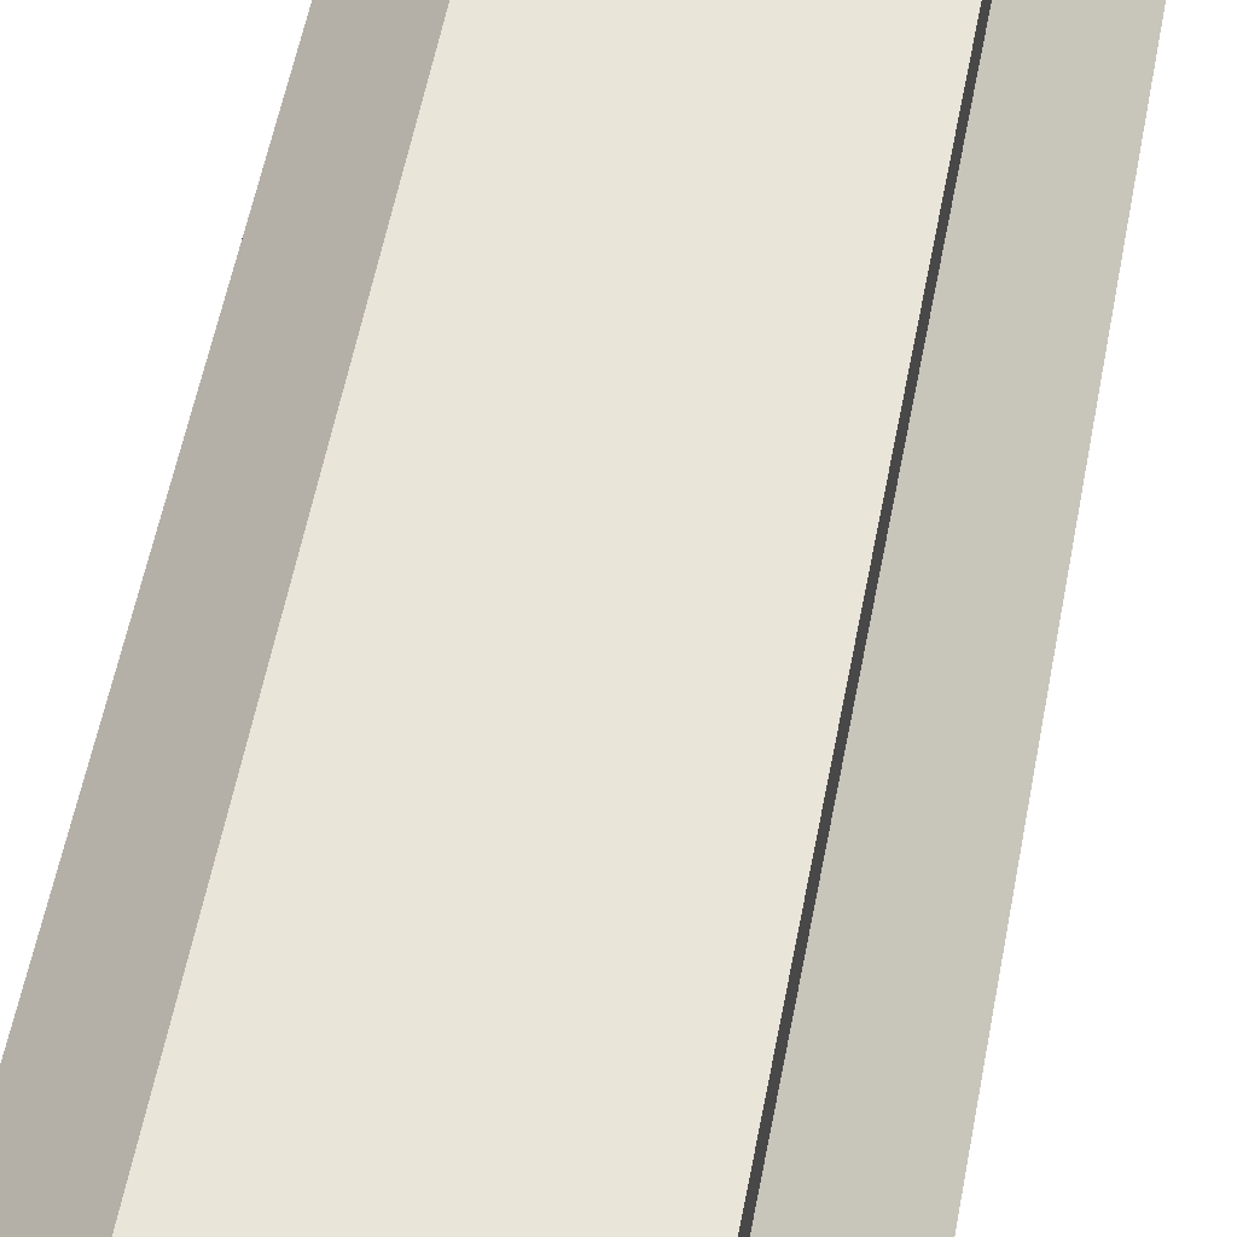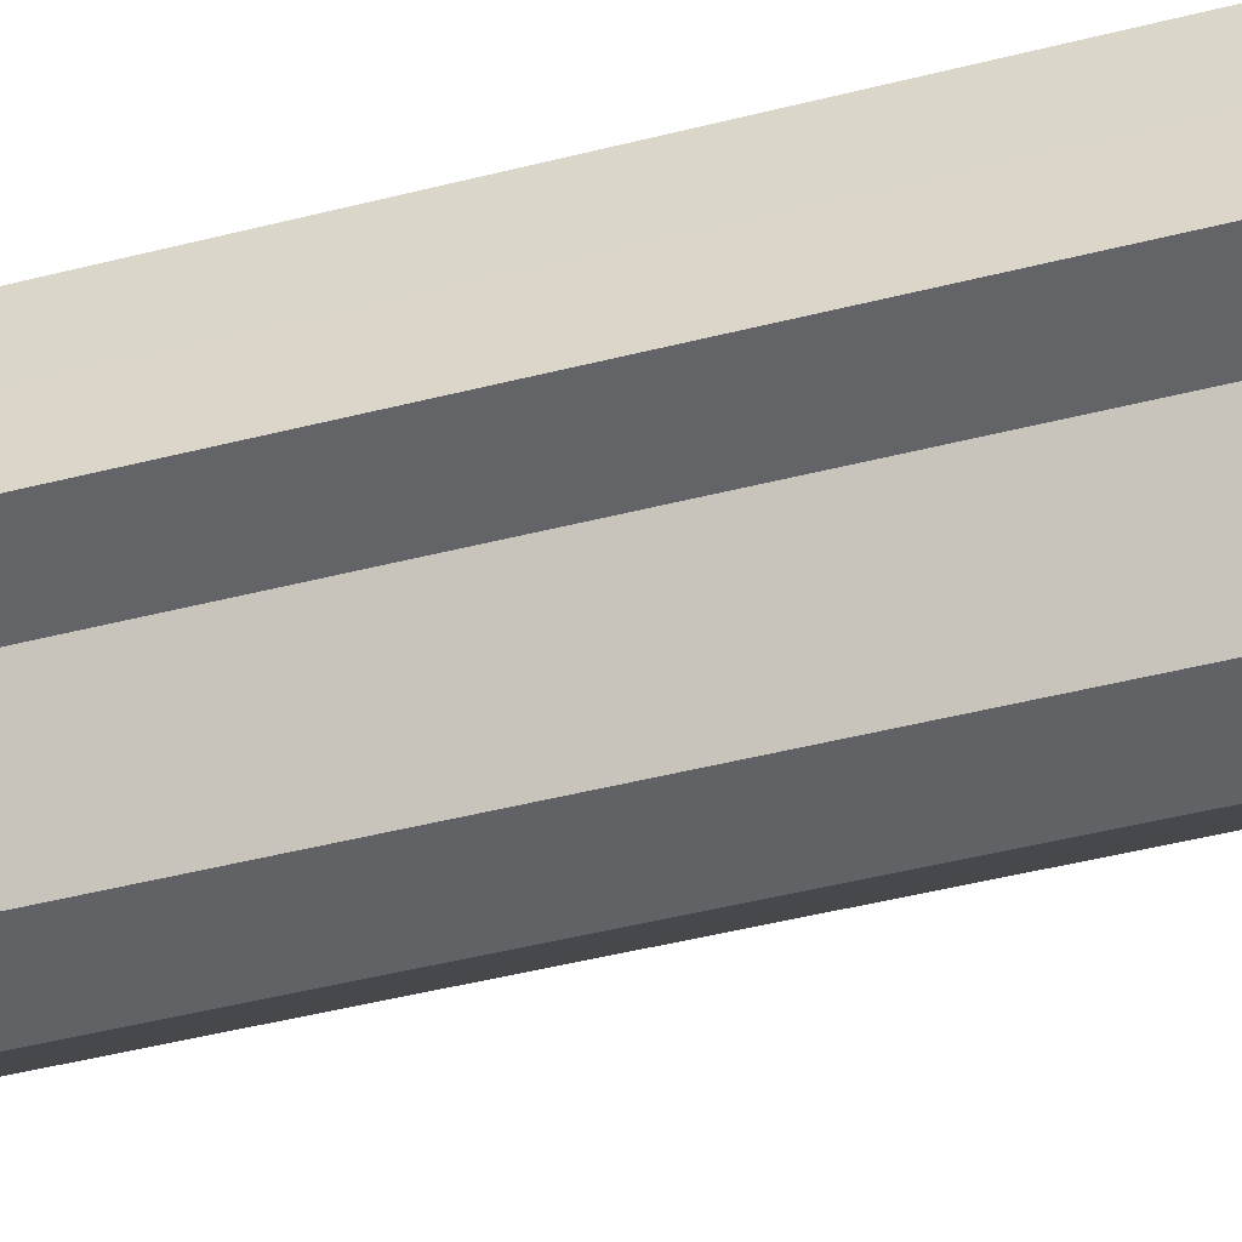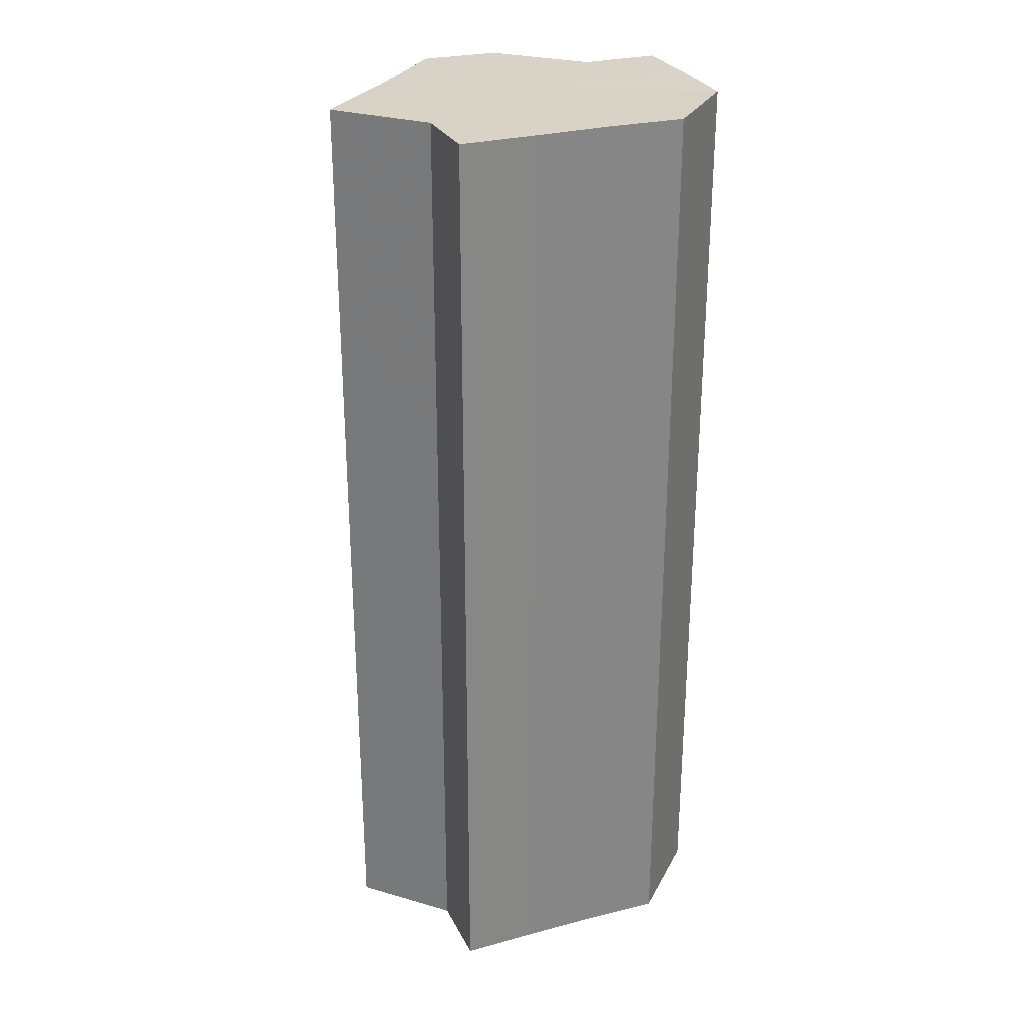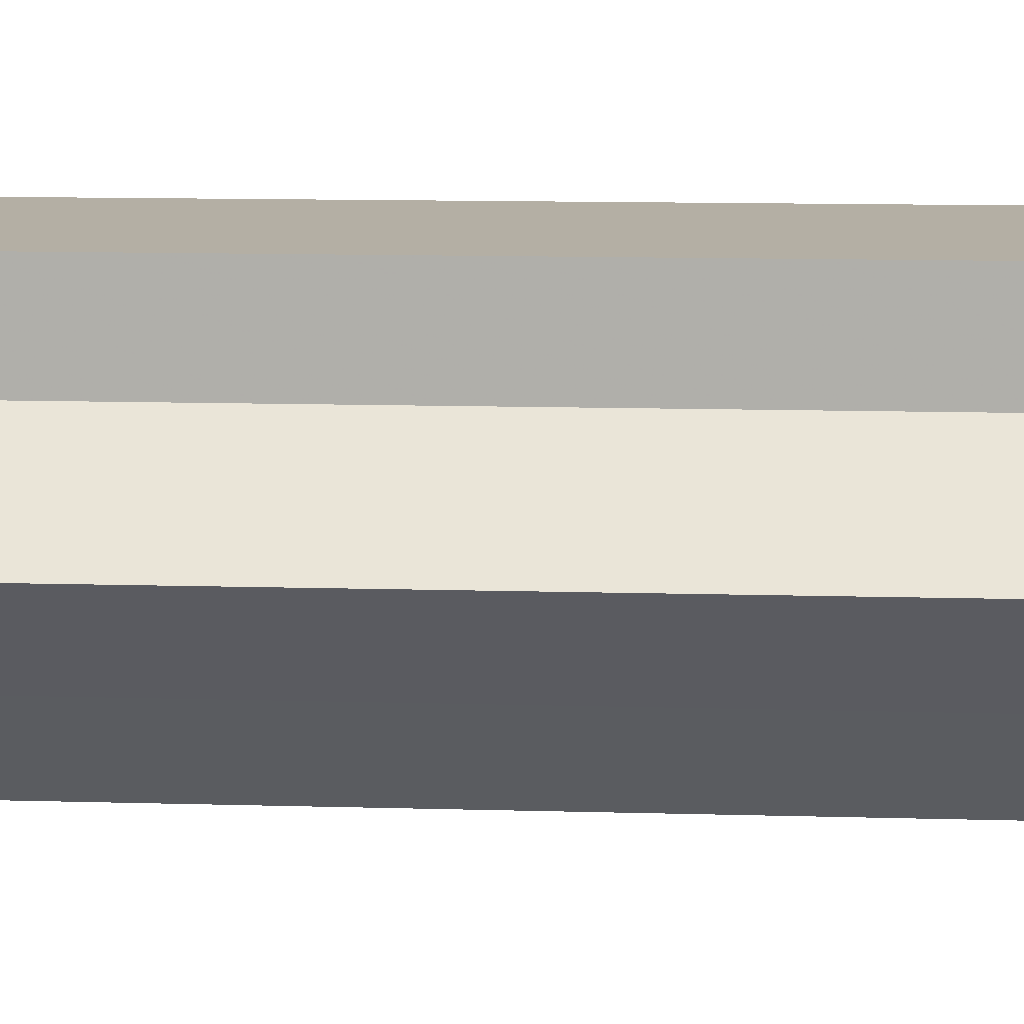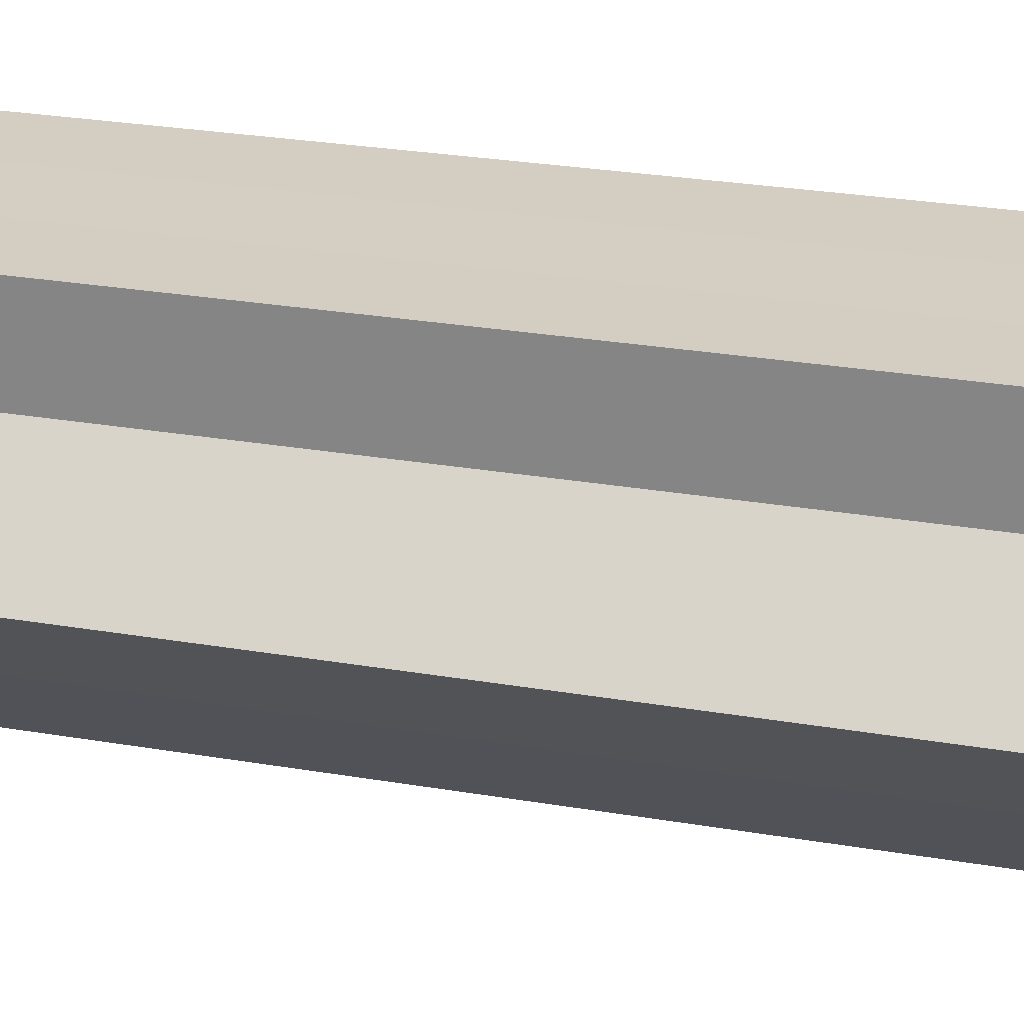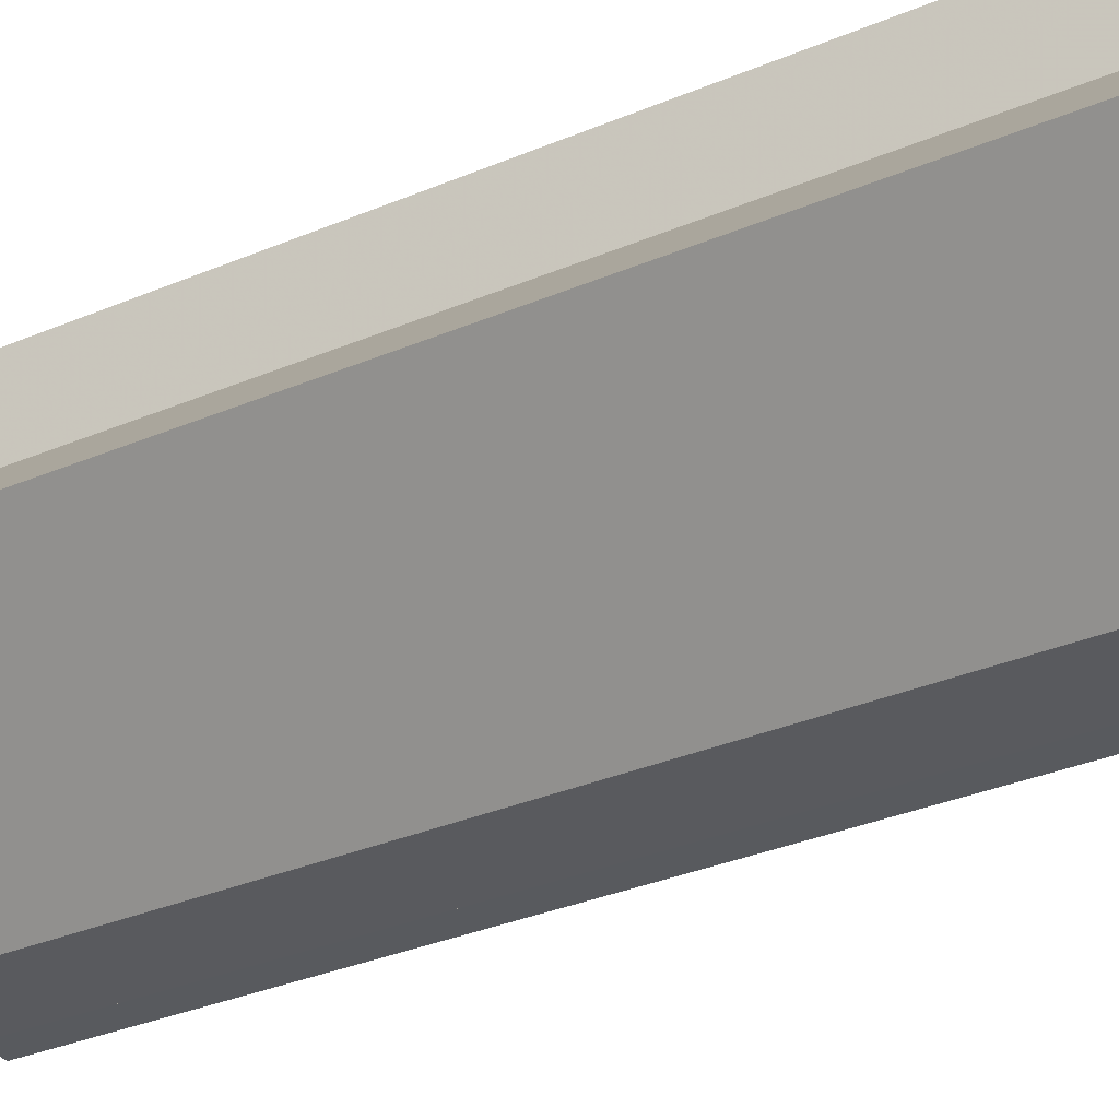
<metadata>
{"format":"obj","ext":"obj","renderer":"f3d","projection":"perspective","resolution":1024,"background":"white","views":[{"elev":58.1,"azim":11.0,"up":"+Y"},{"elev":-50.9,"azim":-74.8,"up":"+Y"},{"elev":28.0,"azim":158.4,"up":"+Z"},{"elev":11.2,"azim":94.3,"up":"+Y"},{"elev":25.3,"azim":105.8,"up":"+Y"},{"elev":-31.3,"azim":121.6,"up":"+Y"}]}
</metadata>
<code>
o 706
v 2223 1867 16.41
v 2223 1867 16.41
v 2223 1867 16.28
v 2223 1867 16.41
v 2223 1867 16.28
v 2223 1867 16.41
v 2223 1867 16.28
v 2223 1867 16.41
v 2223 1867 16.28
v 2223 1867 16.41
v 2223 1867 16.28
v 2223 1867 16.41
v 2223 1867 16.28
v 2223 1867 16.41
v 2223 1867 16.28
v 2223 1867 16.41
v 2223 1867 16.28
v 2223 1867 16.41
v 2223 1867 16.28
v 2223 1867 16.41
v 2223 1867 16.28
v 2223 1867 16.41
v 2223 1867 16.28
v 2223 1867 16.41
v 2223 1867 16.28
v 2223 1867 16.41
v 2223 1867 16.41
v 2223 1867 16.41
v 2223 1867 16.41
v 2223 1867 16.41
v 2223 1867 16.41
v 2223 1867 16.41
v 2223 1867 16.41
v 2223 1867 16.28
v 2223 1867 16.28
v 2223 1867 16.41
v 2223 1867 16.28
v 2223 1867 16.41
v 2223 1867 16.41
v 2223 1867 16.41
v 2223 1867 16.41
v 2223 1867 16.41
v 2223 1867 16.41
v 2223 1867 16.28
v 2223 1867 16.41
v 2223 1867 16.41
v 2223 1867 16.28
v 2223 1867 16.28
v 2223 1867 16.28
v 2223 1867 16.41
v 2223 1867 16.28
v 2223 1867 16.41
v 2223 1867 16.28
v 2223 1867 16.41
v 2223 1867 16.28
v 2223 1867 16.41
v 2223 1867 16.41
v 2223 1867 16.41
v 2223 1867 16.41
v 2223 1867 16.28
v 2223 1867 16.41
v 2223 1867 16.28
v 2223 1867 16.41
v 2223 1867 16.28
v 2223 1867 16.41
v 2223 1867 16.28
v 2223 1867 16.28
v 2223 1867 16.28
v 2223 1867 16.28
v 2223 1867 16.28
v 2223 1867 16.28
v 2223 1867 16.28
v 2223 1867 16.28
v 2223 1867 16.28
v 2223 1867 16.28
v 2223 1867 16.28
v 2223 1867 16.28
v 2223 1867 16.28
v 2223 1867 16.28
v 2223 1867 16.28
f 1 2 3
f 2 4 5
f 6 1 7
f 8 6 9
f 10 8 11
f 12 10 13
f 13 14 15
f 15 16 17
f 17 18 19
f 19 20 21
f 21 22 23
f 23 24 25
f 26 24 27
f 26 28 24
f 26 27 29
f 26 29 30
f 26 30 31
f 26 31 32
f 26 33 28
f 34 33 35
f 26 36 33
f 37 38 34
f 26 39 36
f 40 41 37
f 26 42 39
f 41 43 44
f 26 45 42
f 26 46 45
f 26 32 46
f 47 46 48
f 49 50 47
f 51 52 49
f 53 54 51
f 55 56 53
f 57 58 55
f 58 59 60
f 59 61 62
f 61 63 64
f 63 65 66
f 67 68 69
f 67 70 68
f 67 69 71
f 67 72 70
f 67 71 73
f 67 74 72
f 67 73 75
f 67 76 74
f 67 75 77
f 67 78 76
f 67 77 79
f 67 80 78
f 67 79 80

</code>
